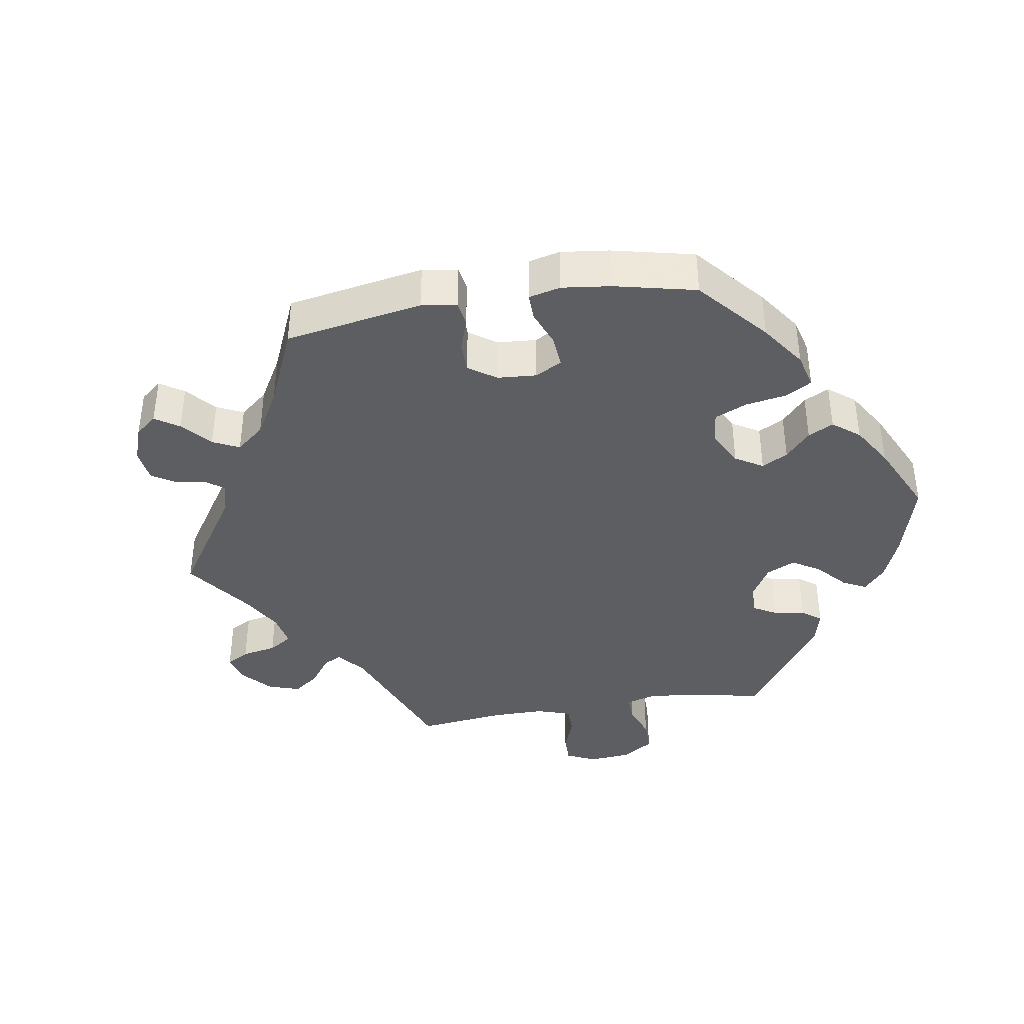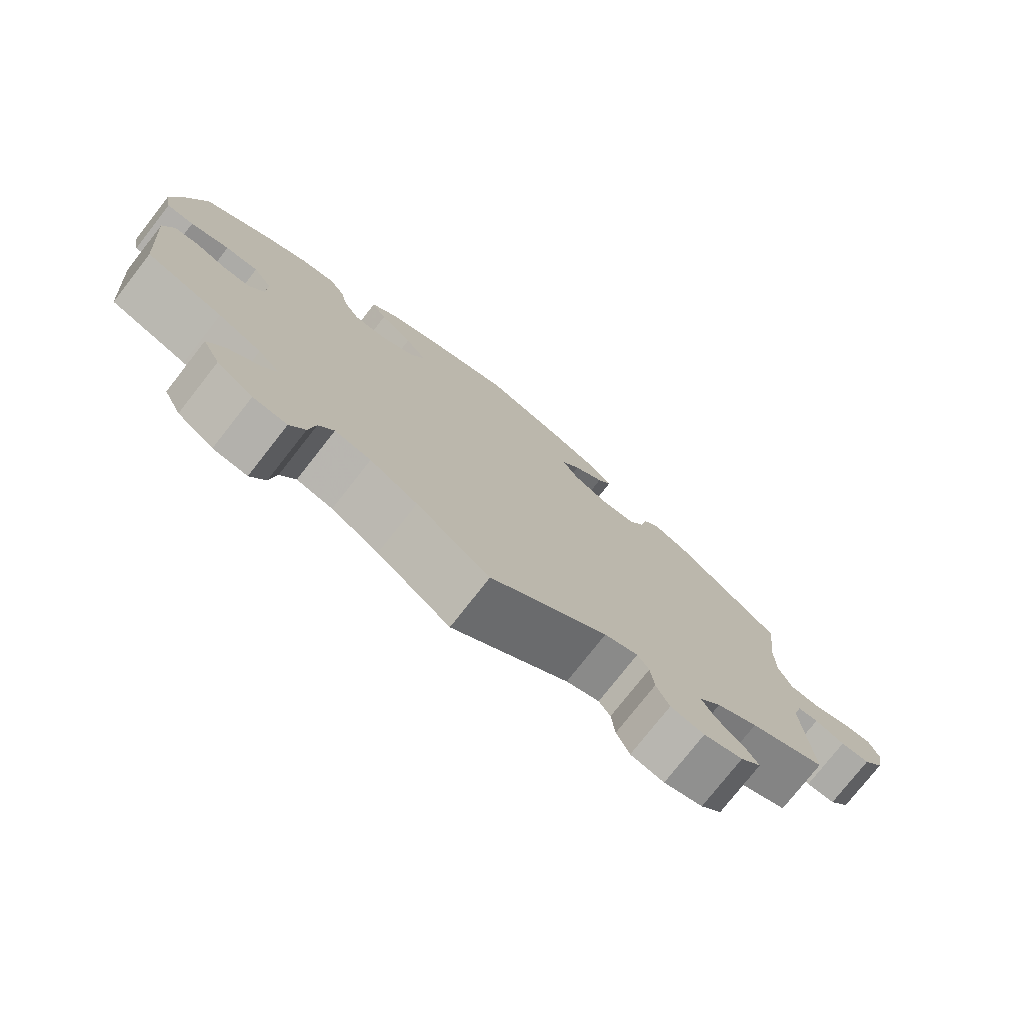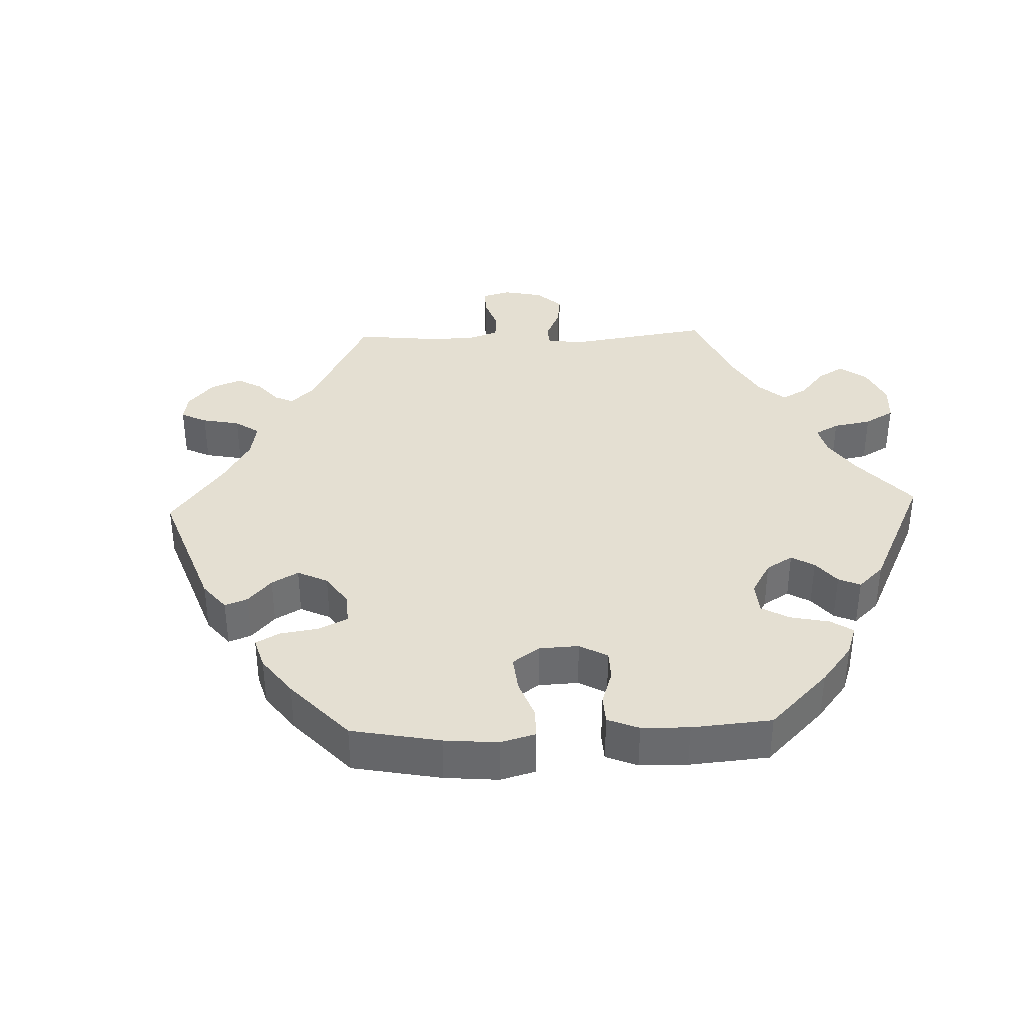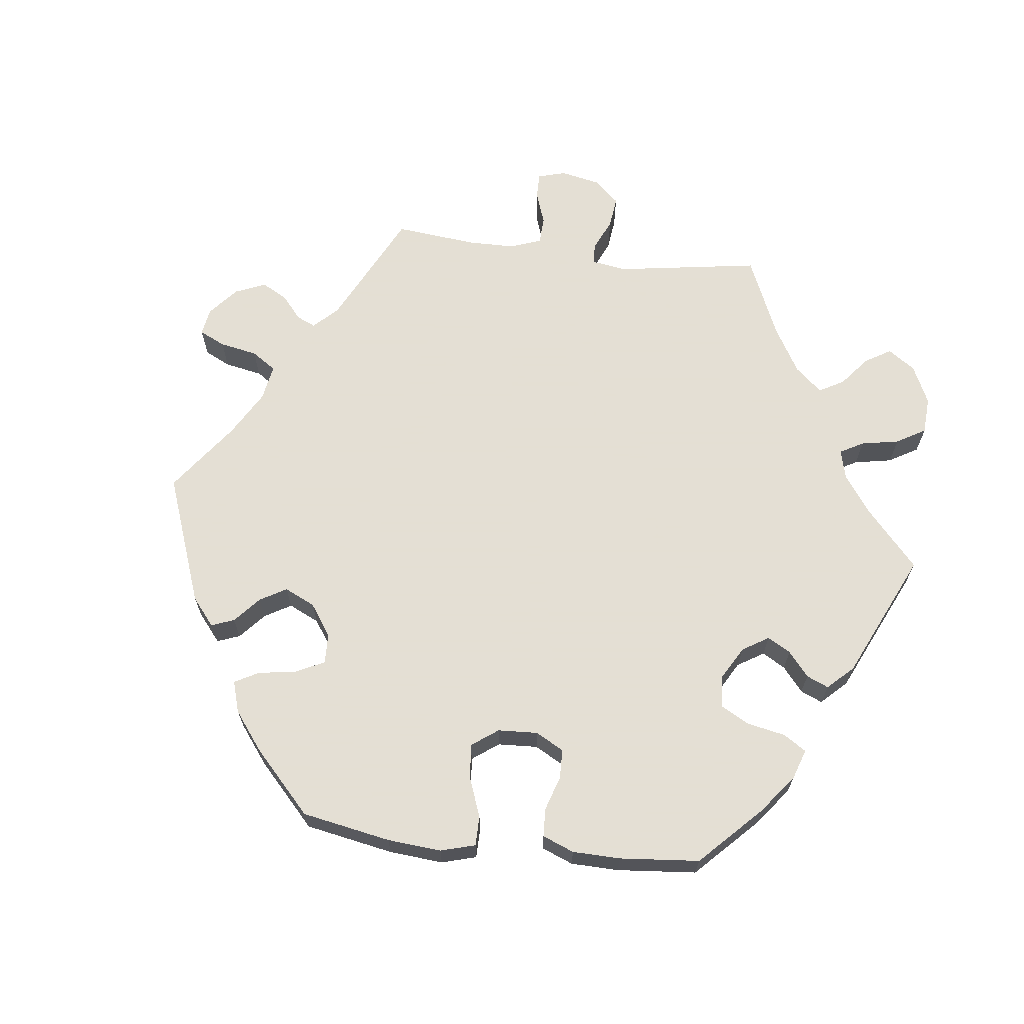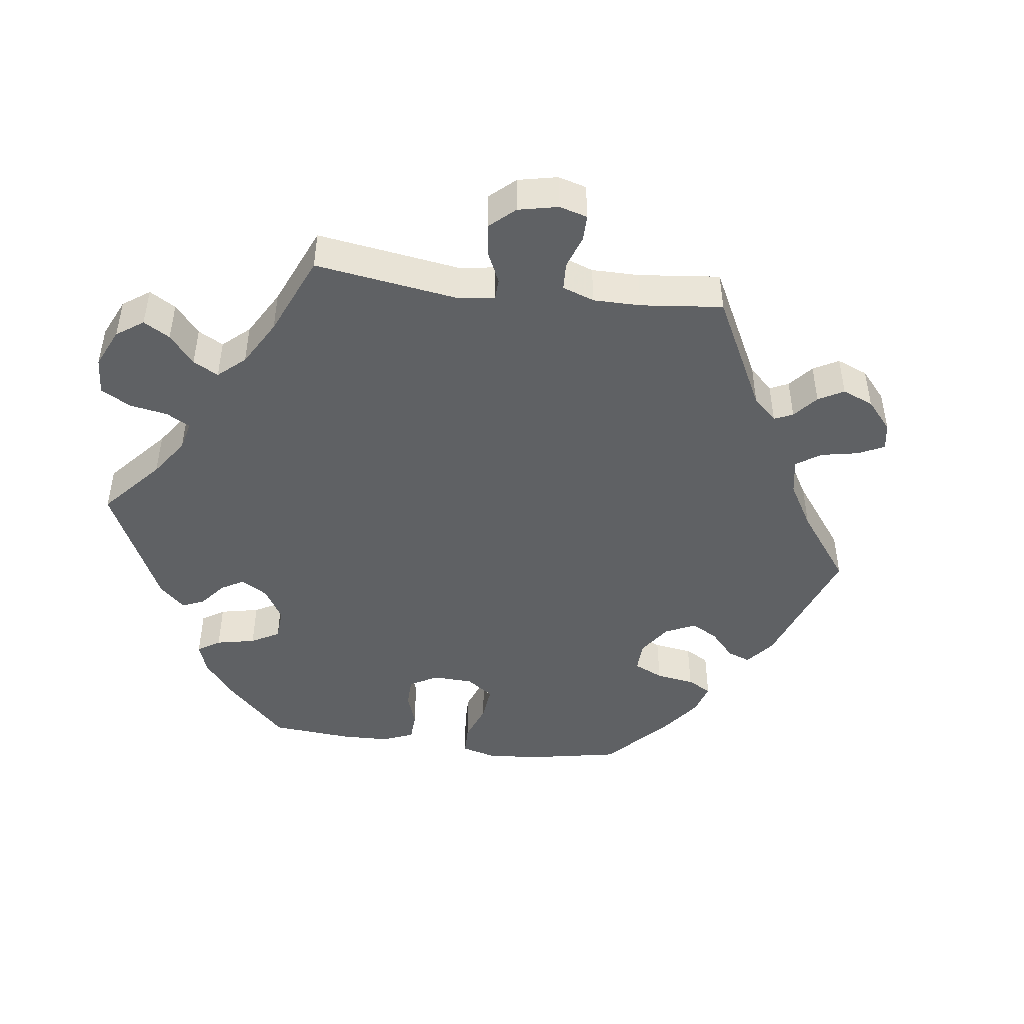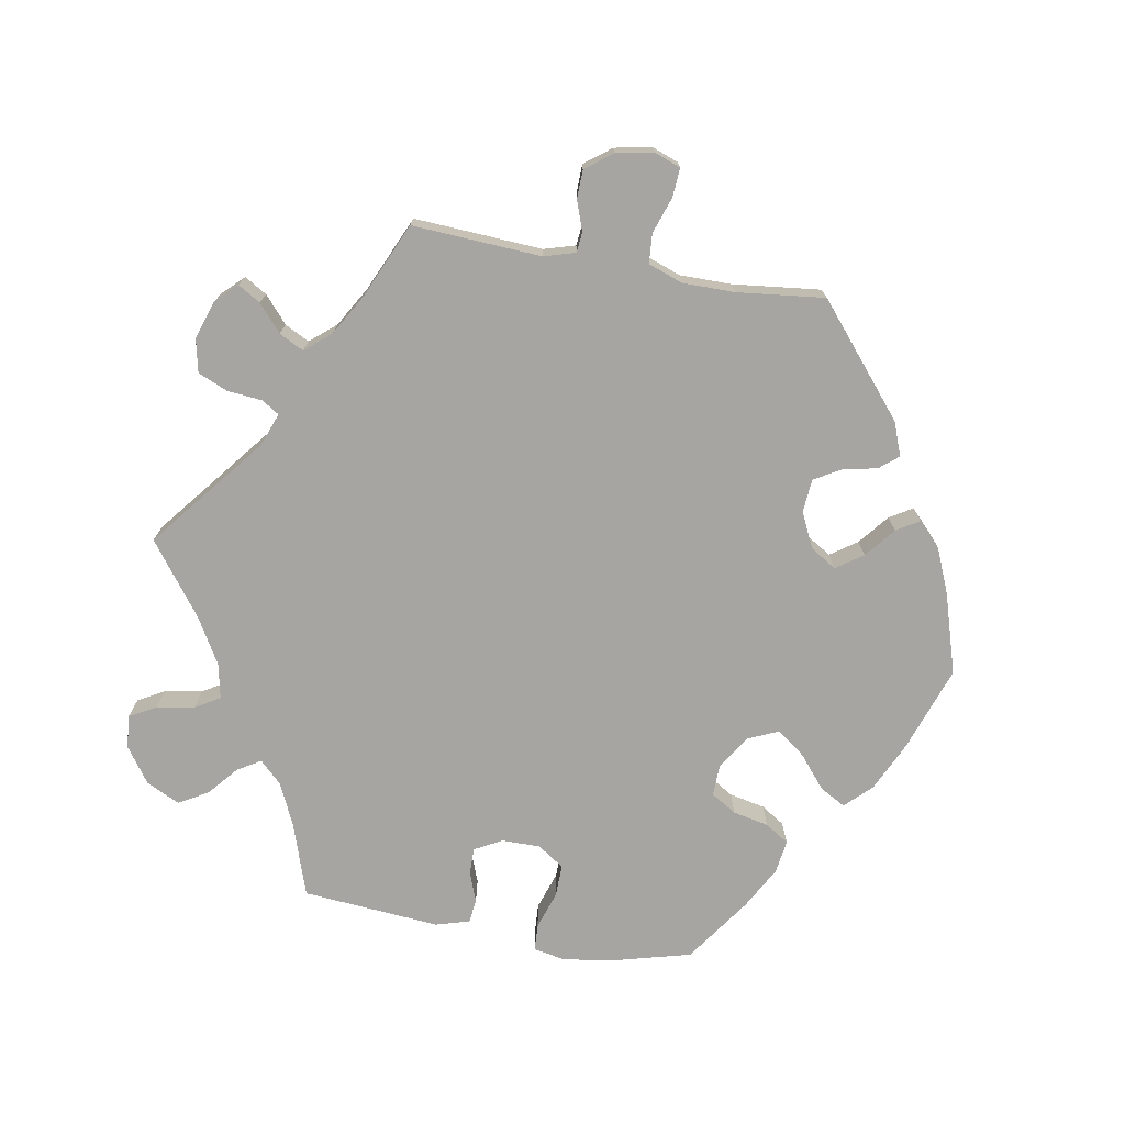
<metadata>
{"format":"obj","ext":"obj","renderer":"f3d","projection":"perspective","resolution":1024,"background":"white","views":[{"elev":-39.1,"azim":-20.5,"up":"+Y"},{"elev":-76.9,"azim":141.9,"up":"+Z"},{"elev":37.0,"azim":27.9,"up":"+Y"},{"elev":66.3,"azim":36.9,"up":"+Y"},{"elev":-46.0,"azim":-157.3,"up":"+Y"},{"elev":-73.9,"azim":-99.9,"up":"+Y"}]}
</metadata>
<code>
v 0.121 0.07 0.535
v 0.191 0.07 0.502
v 0.227 0.07 0.465
v 0.206 0.07 0.428
v 0.16 0.07 0.39
v 0.13 0.07 0.349
v 0.149 0.07 0.306
v 0.197 0.07 0.275
v 0.243 0.07 0.274
v 0.265 0.07 0.31
v 0.276 0.07 0.361
v 0.298 0.07 0.395
v 0.346 0.07 0.388
v 0.406 0.07 0.355
v 0.5 0.07 0.289
v 0.53 0.07 0.174
v 0.54 0.07 0.104
v 0.531 0.07 0.059
v 0.493 0.07 0.057
v 0.439 0.07 0.075
v 0.393 0.07 0.076
v 0.367 0.07 0.038
v 0.367 0.07 -0.017
v 0.388 0.07 -0.056
v 0.426 0.07 -0.056
v 0.469 0.07 -0.04
v 0.503 0.07 -0.044
v 0.517 0.07 -0.092
v 0.5 0.07 -0.289
v 0.394 0.07 -0.324
v 0.334 0.07 -0.352
v 0.304 0.07 -0.383
v 0.324 0.07 -0.416
v 0.366 0.07 -0.452
v 0.39 0.07 -0.494
v 0.366 0.07 -0.542
v 0.316 0.07 -0.577
v 0.269 0.07 -0.581
v 0.248 0.07 -0.543
v 0.239 0.07 -0.489
v 0.218 0.07 -0.454
v 0.168 0.07 -0.464
v 0.102 0.07 -0.502
v 0 0.07 -0.578
v -0.163 0.07 -0.447
v -0.21 0.07 -0.429
v -0.226 0.07 -0.454
v -0.231 0.07 -0.504
v -0.249 0.07 -0.546
v -0.296 0.07 -0.556
v -0.351 0.07 -0.538
v -0.38 0.07 -0.508
v -0.361 0.07 -0.476
v -0.323 0.07 -0.443
v -0.305 0.07 -0.408
v -0.336 0.07 -0.371
v -0.394 0.07 -0.337
v -0.501 0.07 -0.289
v -0.49 0.07 -0.105
v -0.503 0.07 -0.06
v -0.532 0.07 -0.057
v -0.574 0.07 -0.072
v -0.615 0.07 -0.071
v -0.644 0.07 -0.033
v -0.654 0.07 0.021
v -0.64 0.07 0.058
v -0.599 0.07 0.055
v -0.547 0.07 0.037
v -0.505 0.07 0.04
v -0.487 0.07 0.089
v -0.487 0.07 0.164
v -0.501 0.07 0.289
v -0.348 0.07 0.417
v -0.3 0.07 0.435
v -0.278 0.07 0.408
v -0.268 0.07 0.359
v -0.246 0.07 0.321
v -0.198 0.07 0.317
v -0.148 0.07 0.341
v -0.125 0.07 0.378
v -0.151 0.07 0.416
v -0.194 0.07 0.451
v -0.214 0.07 0.484
v -0.18 0.07 0.516
v -0.116 0.07 0.543
v -0.001 0.07 0.578
v 0.121 0 0.535
v 0.191 0 0.502
v 0.227 0 0.465
v 0.206 0 0.428
v 0.16 0 0.39
v 0.13 0 0.349
v 0.149 0 0.306
v 0.197 0 0.275
v 0.243 0 0.274
v 0.265 0 0.31
v 0.276 0 0.361
v 0.298 0 0.395
v 0.346 0 0.388
v 0.406 0 0.355
v 0.5 0 0.289
v 0.53 0 0.174
v 0.54 0 0.104
v 0.531 0 0.059
v 0.493 0 0.057
v 0.439 0 0.075
v 0.393 0 0.076
v 0.367 0 0.038
v 0.367 0 -0.017
v 0.388 0 -0.056
v 0.426 0 -0.056
v 0.469 0 -0.04
v 0.503 0 -0.044
v 0.517 0 -0.092
v 0.5 0 -0.289
v 0.394 0 -0.324
v 0.334 0 -0.352
v 0.304 0 -0.383
v 0.324 0 -0.416
v 0.366 0 -0.452
v 0.39 0 -0.494
v 0.366 0 -0.542
v 0.316 0 -0.577
v 0.269 0 -0.581
v 0.248 0 -0.543
v 0.239 0 -0.489
v 0.218 0 -0.454
v 0.168 0 -0.464
v 0.102 0 -0.502
v 0 0 -0.578
v -0.163 0 -0.447
v -0.21 0 -0.429
v -0.226 0 -0.454
v -0.231 0 -0.504
v -0.249 0 -0.546
v -0.296 0 -0.556
v -0.351 0 -0.538
v -0.38 0 -0.508
v -0.361 0 -0.476
v -0.323 0 -0.443
v -0.305 0 -0.408
v -0.336 0 -0.371
v -0.394 0 -0.337
v -0.501 0 -0.289
v -0.49 0 -0.105
v -0.503 0 -0.06
v -0.532 0 -0.057
v -0.574 0 -0.072
v -0.615 0 -0.071
v -0.644 0 -0.033
v -0.654 0 0.021
v -0.64 0 0.058
v -0.599 0 0.055
v -0.547 0 0.037
v -0.505 0 0.04
v -0.487 0 0.089
v -0.487 0 0.164
v -0.501 0 0.289
v -0.348 0 0.417
v -0.3 0 0.435
v -0.278 0 0.408
v -0.268 0 0.359
v -0.246 0 0.321
v -0.198 0 0.317
v -0.148 0 0.341
v -0.125 0 0.378
v -0.151 0 0.416
v -0.194 0 0.451
v -0.214 0 0.484
v -0.18 0 0.516
v -0.116 0 0.543
v -0.001 0 0.578
f 81 82 83 84
f 80 81 84 85
f 73 74 75 76
f 71 72 73 76
f 70 71 76 77
f 69 70 77 78
f 65 66 67 68
f 65 68 69
f 64 65 69
f 61 62 63 64
f 60 61 64 69
f 59 60 69 78
f 57 58 59 78
f 51 52 53 54
f 51 54 55
f 50 51 55
f 47 48 49 50
f 46 47 50 55
f 43 44 45
f 42 43 45 46
f 41 42 46 55
f 37 38 39 40
f 37 40 41
f 36 37 41
f 33 34 35 36
f 32 33 36 41
f 31 32 41 55
f 27 28 29 30
f 25 26 27 30
f 24 25 30 31
f 23 24 31 55
f 17 18 19 20
f 17 20 21
f 16 17 21
f 15 16 21
f 14 15 21 22
f 10 11 12 13
f 9 10 13 14
f 2 3 4 5
f 2 5 6
f 1 2 6
f 80 85 86 1
f 56 57 78 79
f 22 23 55 56
f 9 14 22 56
f 8 9 56
f 7 8 56 79
f 6 7 79 80
f 1 6 80
f 170 169 168 167
f 171 170 167 166
f 162 161 160 159
f 162 159 158 157
f 163 162 157 156
f 164 163 156 155
f 154 153 152 151
f 155 154 151
f 155 151 150
f 150 149 148 147
f 155 150 147 146
f 164 155 146 145
f 164 145 144 143
f 140 139 138 137
f 141 140 137
f 141 137 136
f 136 135 134 133
f 141 136 133 132
f 131 130 129
f 132 131 129 128
f 141 132 128 127
f 126 125 124 123
f 127 126 123
f 127 123 122
f 122 121 120 119
f 127 122 119 118
f 141 127 118 117
f 116 115 114 113
f 116 113 112 111
f 117 116 111 110
f 141 117 110 109
f 106 105 104 103
f 107 106 103
f 107 103 102
f 107 102 101
f 108 107 101 100
f 99 98 97 96
f 100 99 96 95
f 91 90 89 88
f 92 91 88
f 92 88 87
f 87 172 171 166
f 165 164 143 142
f 142 141 109 108
f 142 108 100 95
f 142 95 94
f 165 142 94 93
f 166 165 93 92
f 166 92 87
f 1 87 88 2
f 2 88 89 3
f 3 89 90 4
f 4 90 91 5
f 5 91 92 6
f 6 92 93 7
f 7 93 94 8
f 8 94 95 9
f 9 95 96 10
f 10 96 97 11
f 11 97 98 12
f 12 98 99 13
f 13 99 100 14
f 14 100 101 15
f 15 101 102 16
f 16 102 103 17
f 17 103 104 18
f 18 104 105 19
f 19 105 106 20
f 20 106 107 21
f 21 107 108 22
f 22 108 109 23
f 23 109 110 24
f 24 110 111 25
f 25 111 112 26
f 26 112 113 27
f 27 113 114 28
f 28 114 115 29
f 29 115 116 30
f 30 116 117 31
f 31 117 118 32
f 32 118 119 33
f 33 119 120 34
f 34 120 121 35
f 35 121 122 36
f 36 122 123 37
f 37 123 124 38
f 38 124 125 39
f 39 125 126 40
f 40 126 127 41
f 41 127 128 42
f 42 128 129 43
f 43 129 130 44
f 44 130 131 45
f 45 131 132 46
f 46 132 133 47
f 47 133 134 48
f 48 134 135 49
f 49 135 136 50
f 50 136 137 51
f 51 137 138 52
f 52 138 139 53
f 53 139 140 54
f 54 140 141 55
f 55 141 142 56
f 56 142 143 57
f 57 143 144 58
f 58 144 145 59
f 59 145 146 60
f 60 146 147 61
f 61 147 148 62
f 62 148 149 63
f 63 149 150 64
f 64 150 151 65
f 65 151 152 66
f 66 152 153 67
f 67 153 154 68
f 68 154 155 69
f 69 155 156 70
f 70 156 157 71
f 71 157 158 72
f 72 158 159 73
f 73 159 160 74
f 74 160 161 75
f 75 161 162 76
f 76 162 163 77
f 77 163 164 78
f 78 164 165 79
f 79 165 166 80
f 80 166 167 81
f 81 167 168 82
f 82 168 169 83
f 83 169 170 84
f 84 170 171 85
f 85 171 172 86
f 86 172 87 1

</code>
